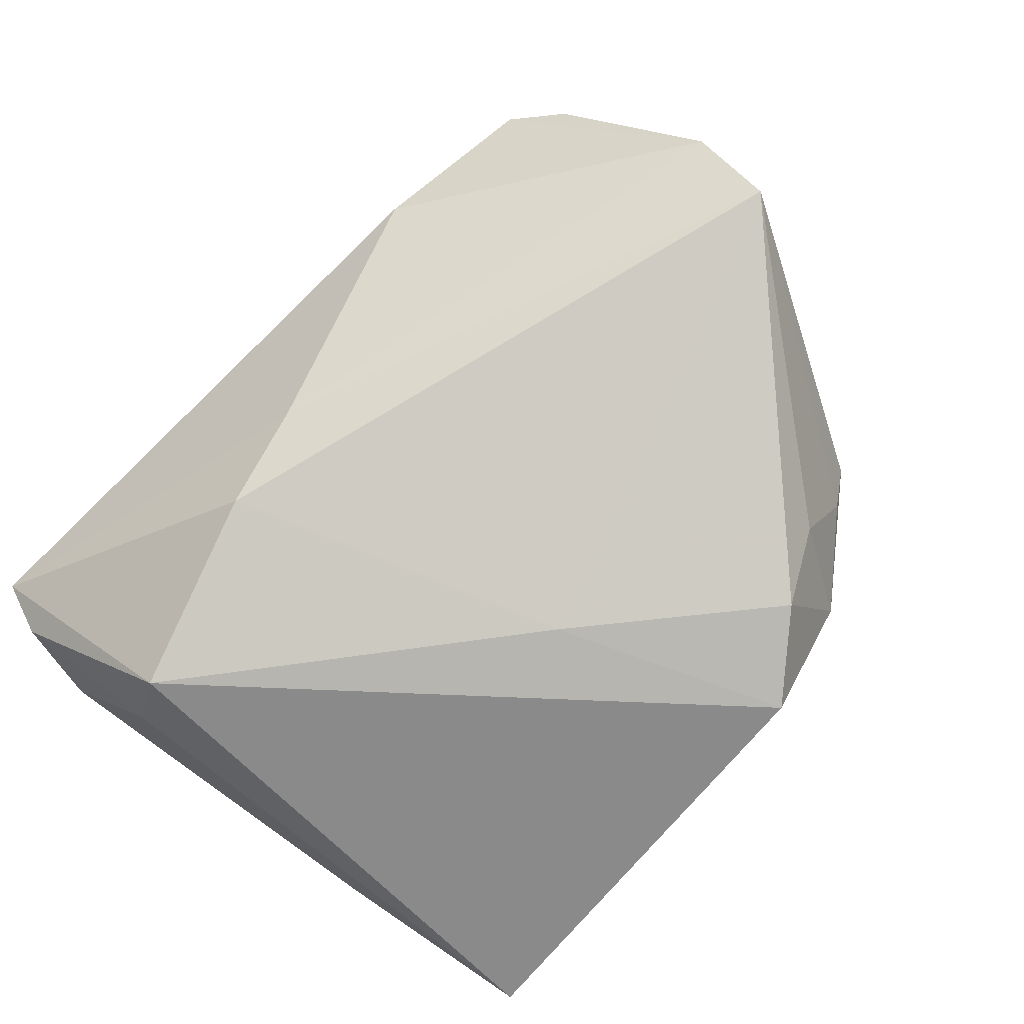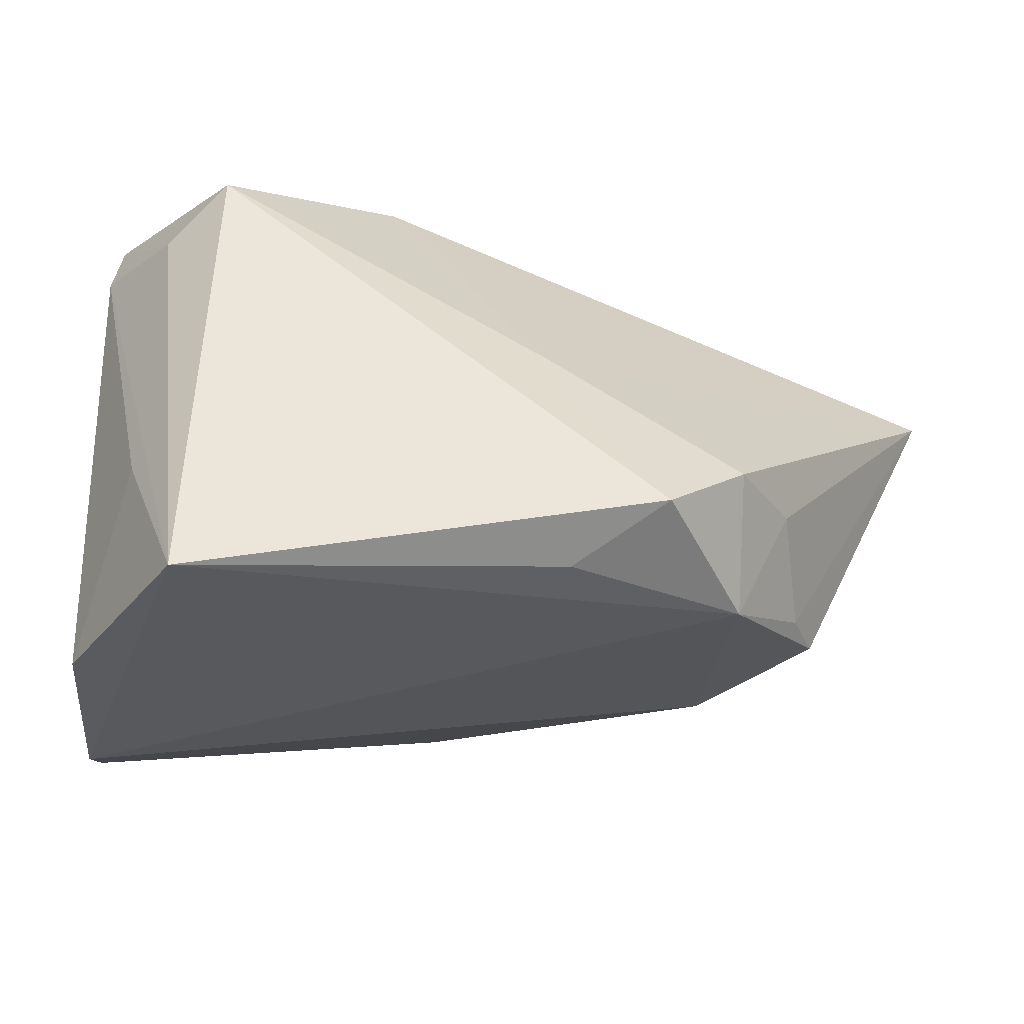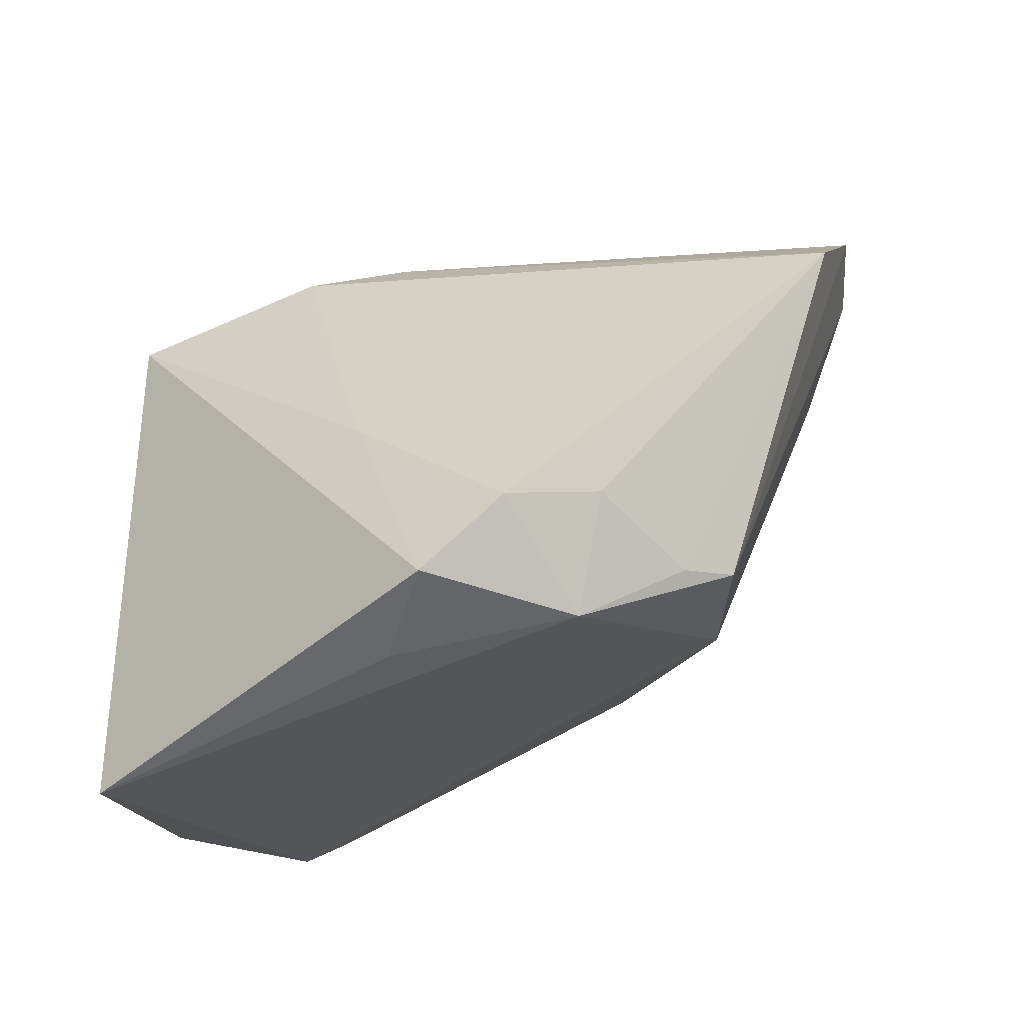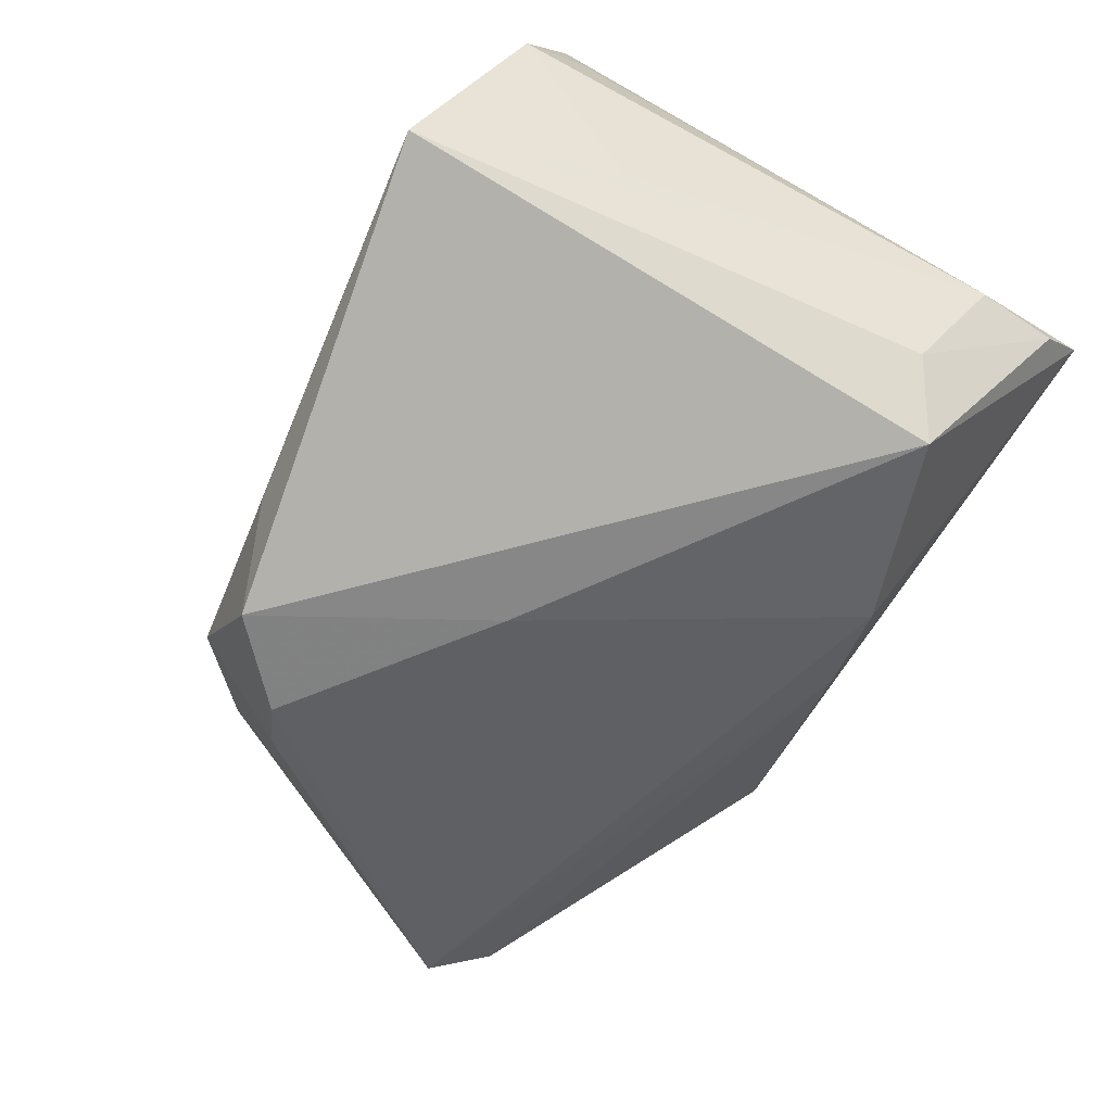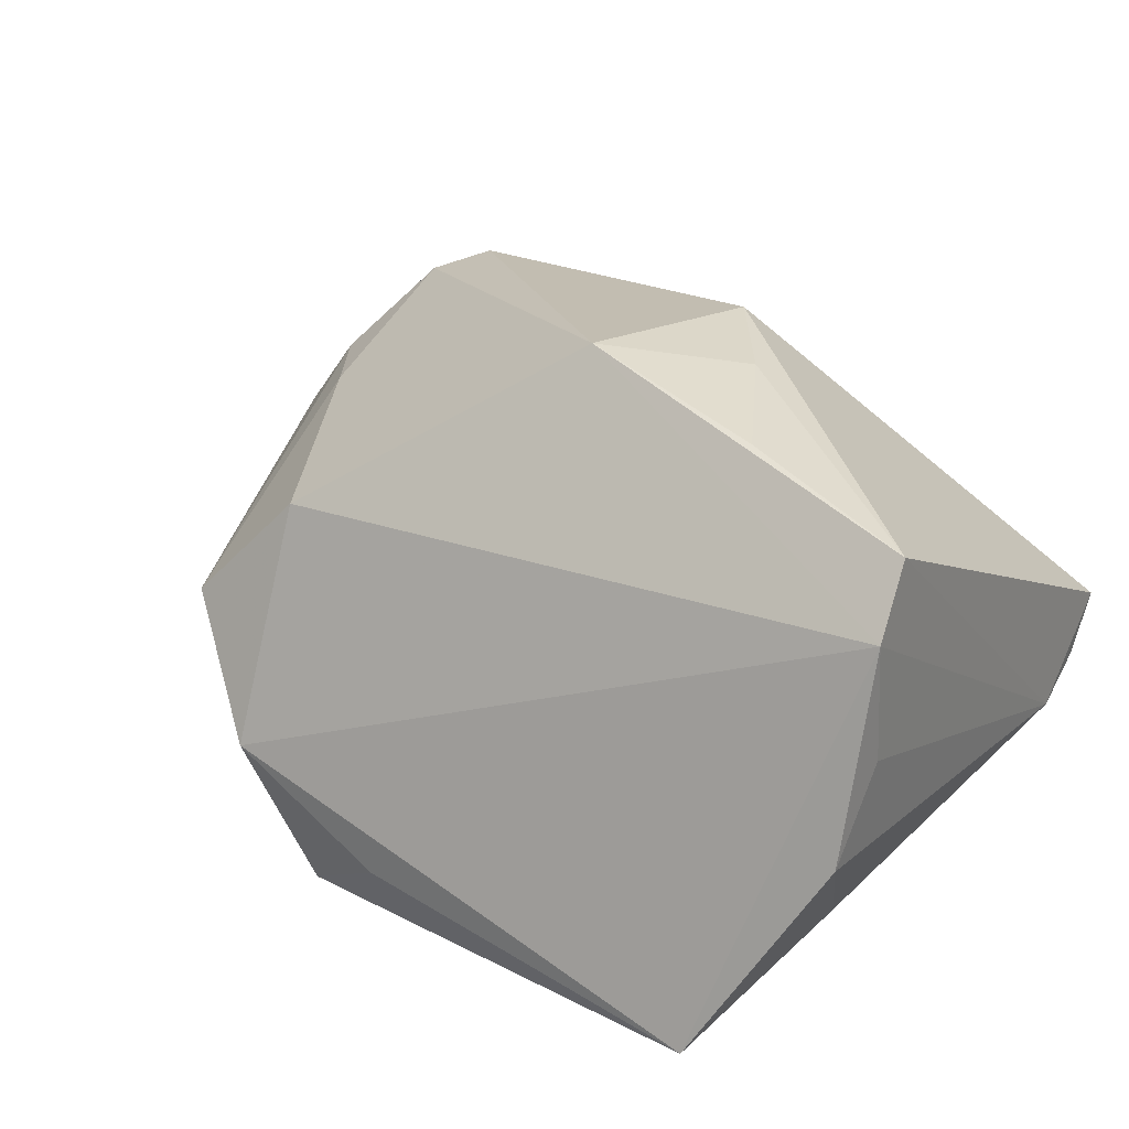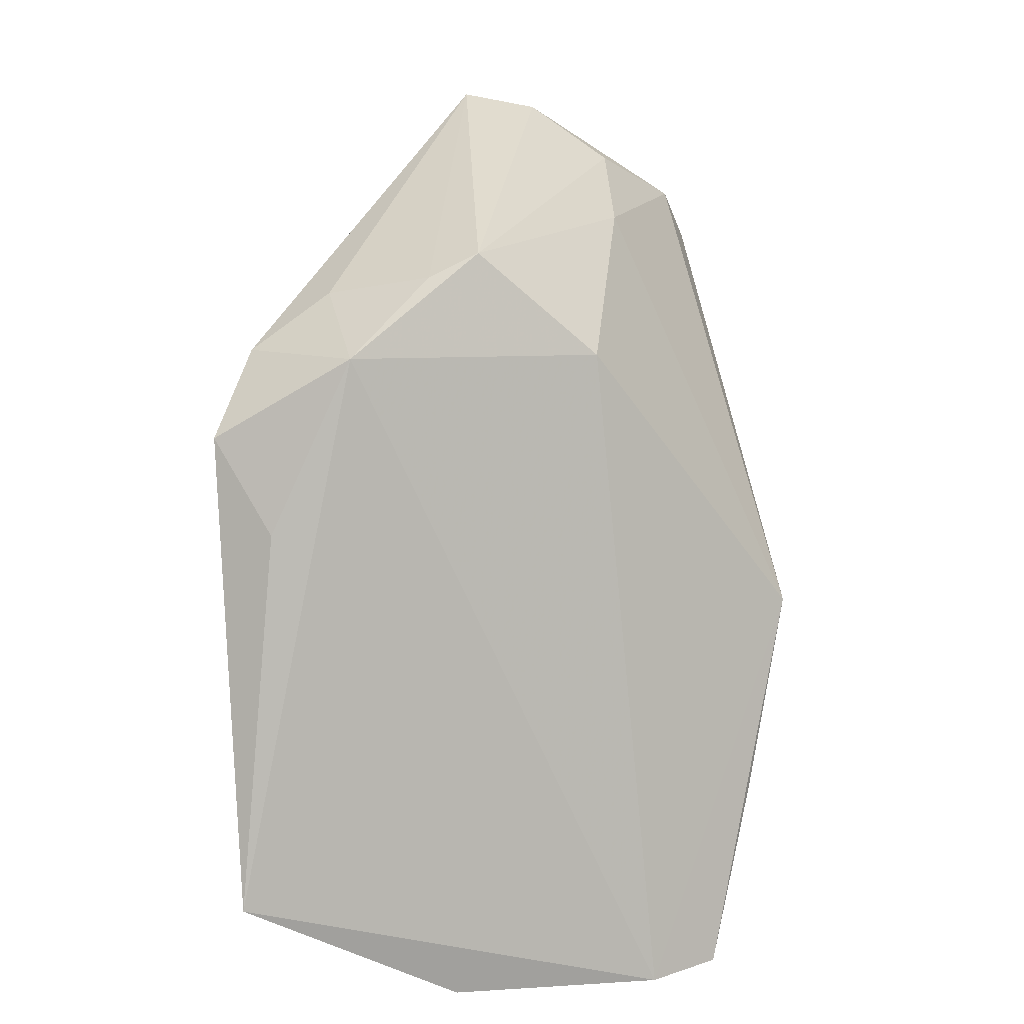
<metadata>
{"format":"obj","ext":"obj","renderer":"f3d","projection":"perspective","resolution":1024,"background":"white","views":[{"elev":-63.4,"azim":-137.1,"up":"+Z"},{"elev":-43.2,"azim":179.5,"up":"+Y"},{"elev":-31.3,"azim":-137.0,"up":"+Y"},{"elev":-79.0,"azim":59.7,"up":"+Z"},{"elev":24.1,"azim":30.0,"up":"+Z"},{"elev":-77.4,"azim":-86.7,"up":"+Y"}]}
</metadata>
<code>
v 0.02822 0.02536 -0.03217
v 0.02892 -0.0418 -0.03217
v -0.03676 -0.02303 -0.02783
v 0.04548 -0.0314 0.01764
v -0.03652 -0.03382 -0.01494
v 0.04534 0.03535 -0.01164
v 0.04553 -0.02611 0.02554
v -0.01351 -0.004918 -0.02948
v -0.06495 0.01226 -0.0003533
v 0.02451 -0.01924 0.03163
v 0.001291 -0.0133 0.03746
v -0.02558 0.03959 0.01281
v 0.0437 -0.03585 -0.007341
v -0.04194 0.03453 0.02959
v 0.04582 0.02534 -0.01443
v 0.04582 0.04029 -0.00488
v -0.03395 -0.02458 0.01446
v 0.006891 0.03277 -0.02099
v -0.05494 0.01878 0.01819
v 0.04503 -0.02905 0.003051
v 0.01705 -0.003136 0.03459
v -0.04733 -0.02603 0.0007611
v -0.003359 0.0347 -0.01255
v -0.0478 0.005917 0.01866
v -0.06245 0.01985 0.008558
v -0.04483 -0.02693 -0.00533
v 0.008752 0.01066 0.03627
v -0.04855 0.03049 0.02712
v 0.002713 0.03078 0.02201
v -0.02112 0.03455 0.02756
v -0.04296 -0.02099 -0.01798
v 0.03662 -0.01877 -0.02365
v -0.02752 -0.0314 -0.03217
v -0.01612 -0.03597 -0.02572
v 0.03626 0.02055 -0.02592
f 7 16 27
f 30 14 27
f 27 14 11
f 16 18 23
f 8 18 1
f 1 33 8
f 1 18 16
f 4 11 17
f 7 11 4
f 5 4 17
f 27 16 29
f 29 30 27
f 16 30 29
f 21 7 27
f 27 11 21
f 28 11 14
f 28 14 25
f 25 19 28
f 16 23 12
f 12 30 16
f 14 30 12
f 25 14 12
f 12 23 25
f 6 1 16
f 13 4 2
f 4 5 2
f 2 32 13
f 33 1 2
f 22 5 17
f 22 19 25
f 9 22 25
f 9 18 8
f 25 23 9
f 9 23 18
f 10 11 7
f 7 21 10
f 10 21 11
f 24 28 19
f 24 22 17
f 19 22 24
f 17 11 24
f 11 28 24
f 13 32 15
f 32 2 15
f 15 6 16
f 16 7 15
f 7 4 15
f 34 5 33
f 33 2 34
f 34 2 5
f 33 5 3
f 8 33 3
f 3 9 8
f 35 2 1
f 35 15 2
f 1 6 35
f 6 15 35
f 20 4 13
f 13 15 20
f 20 15 4
f 31 3 5
f 9 3 31
f 22 9 26
f 9 31 26
f 5 22 26
f 26 31 5

</code>
